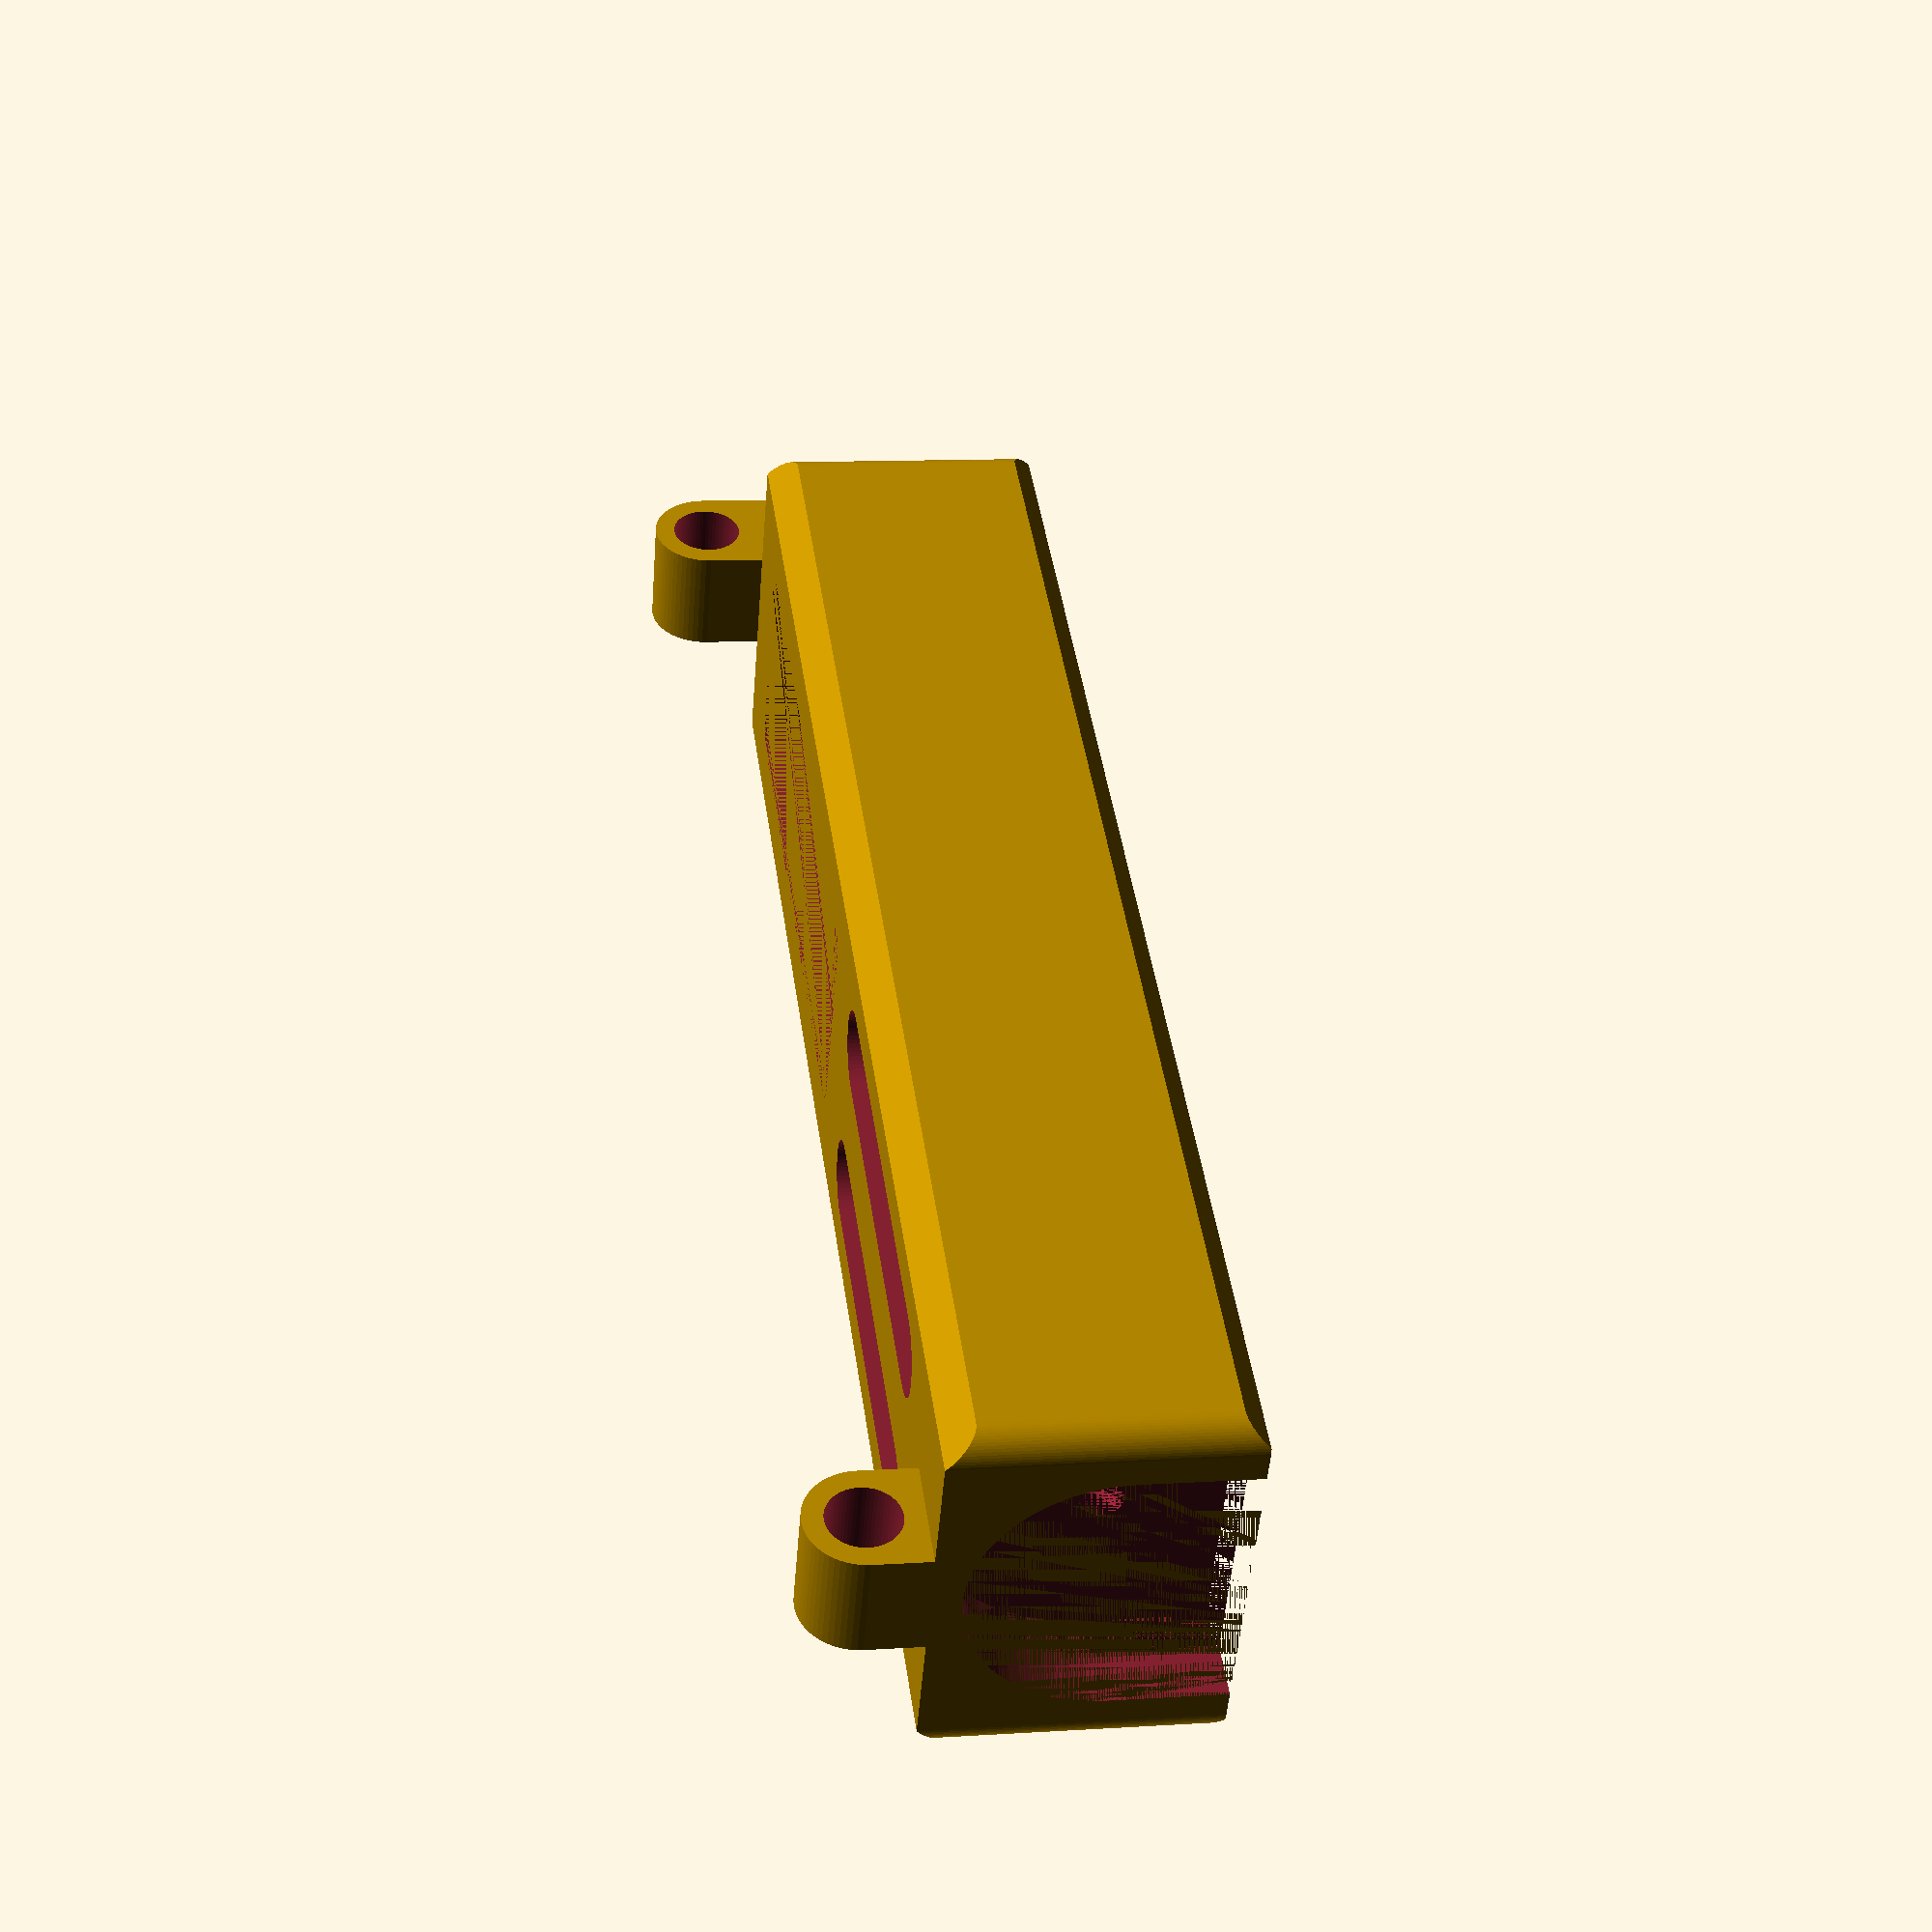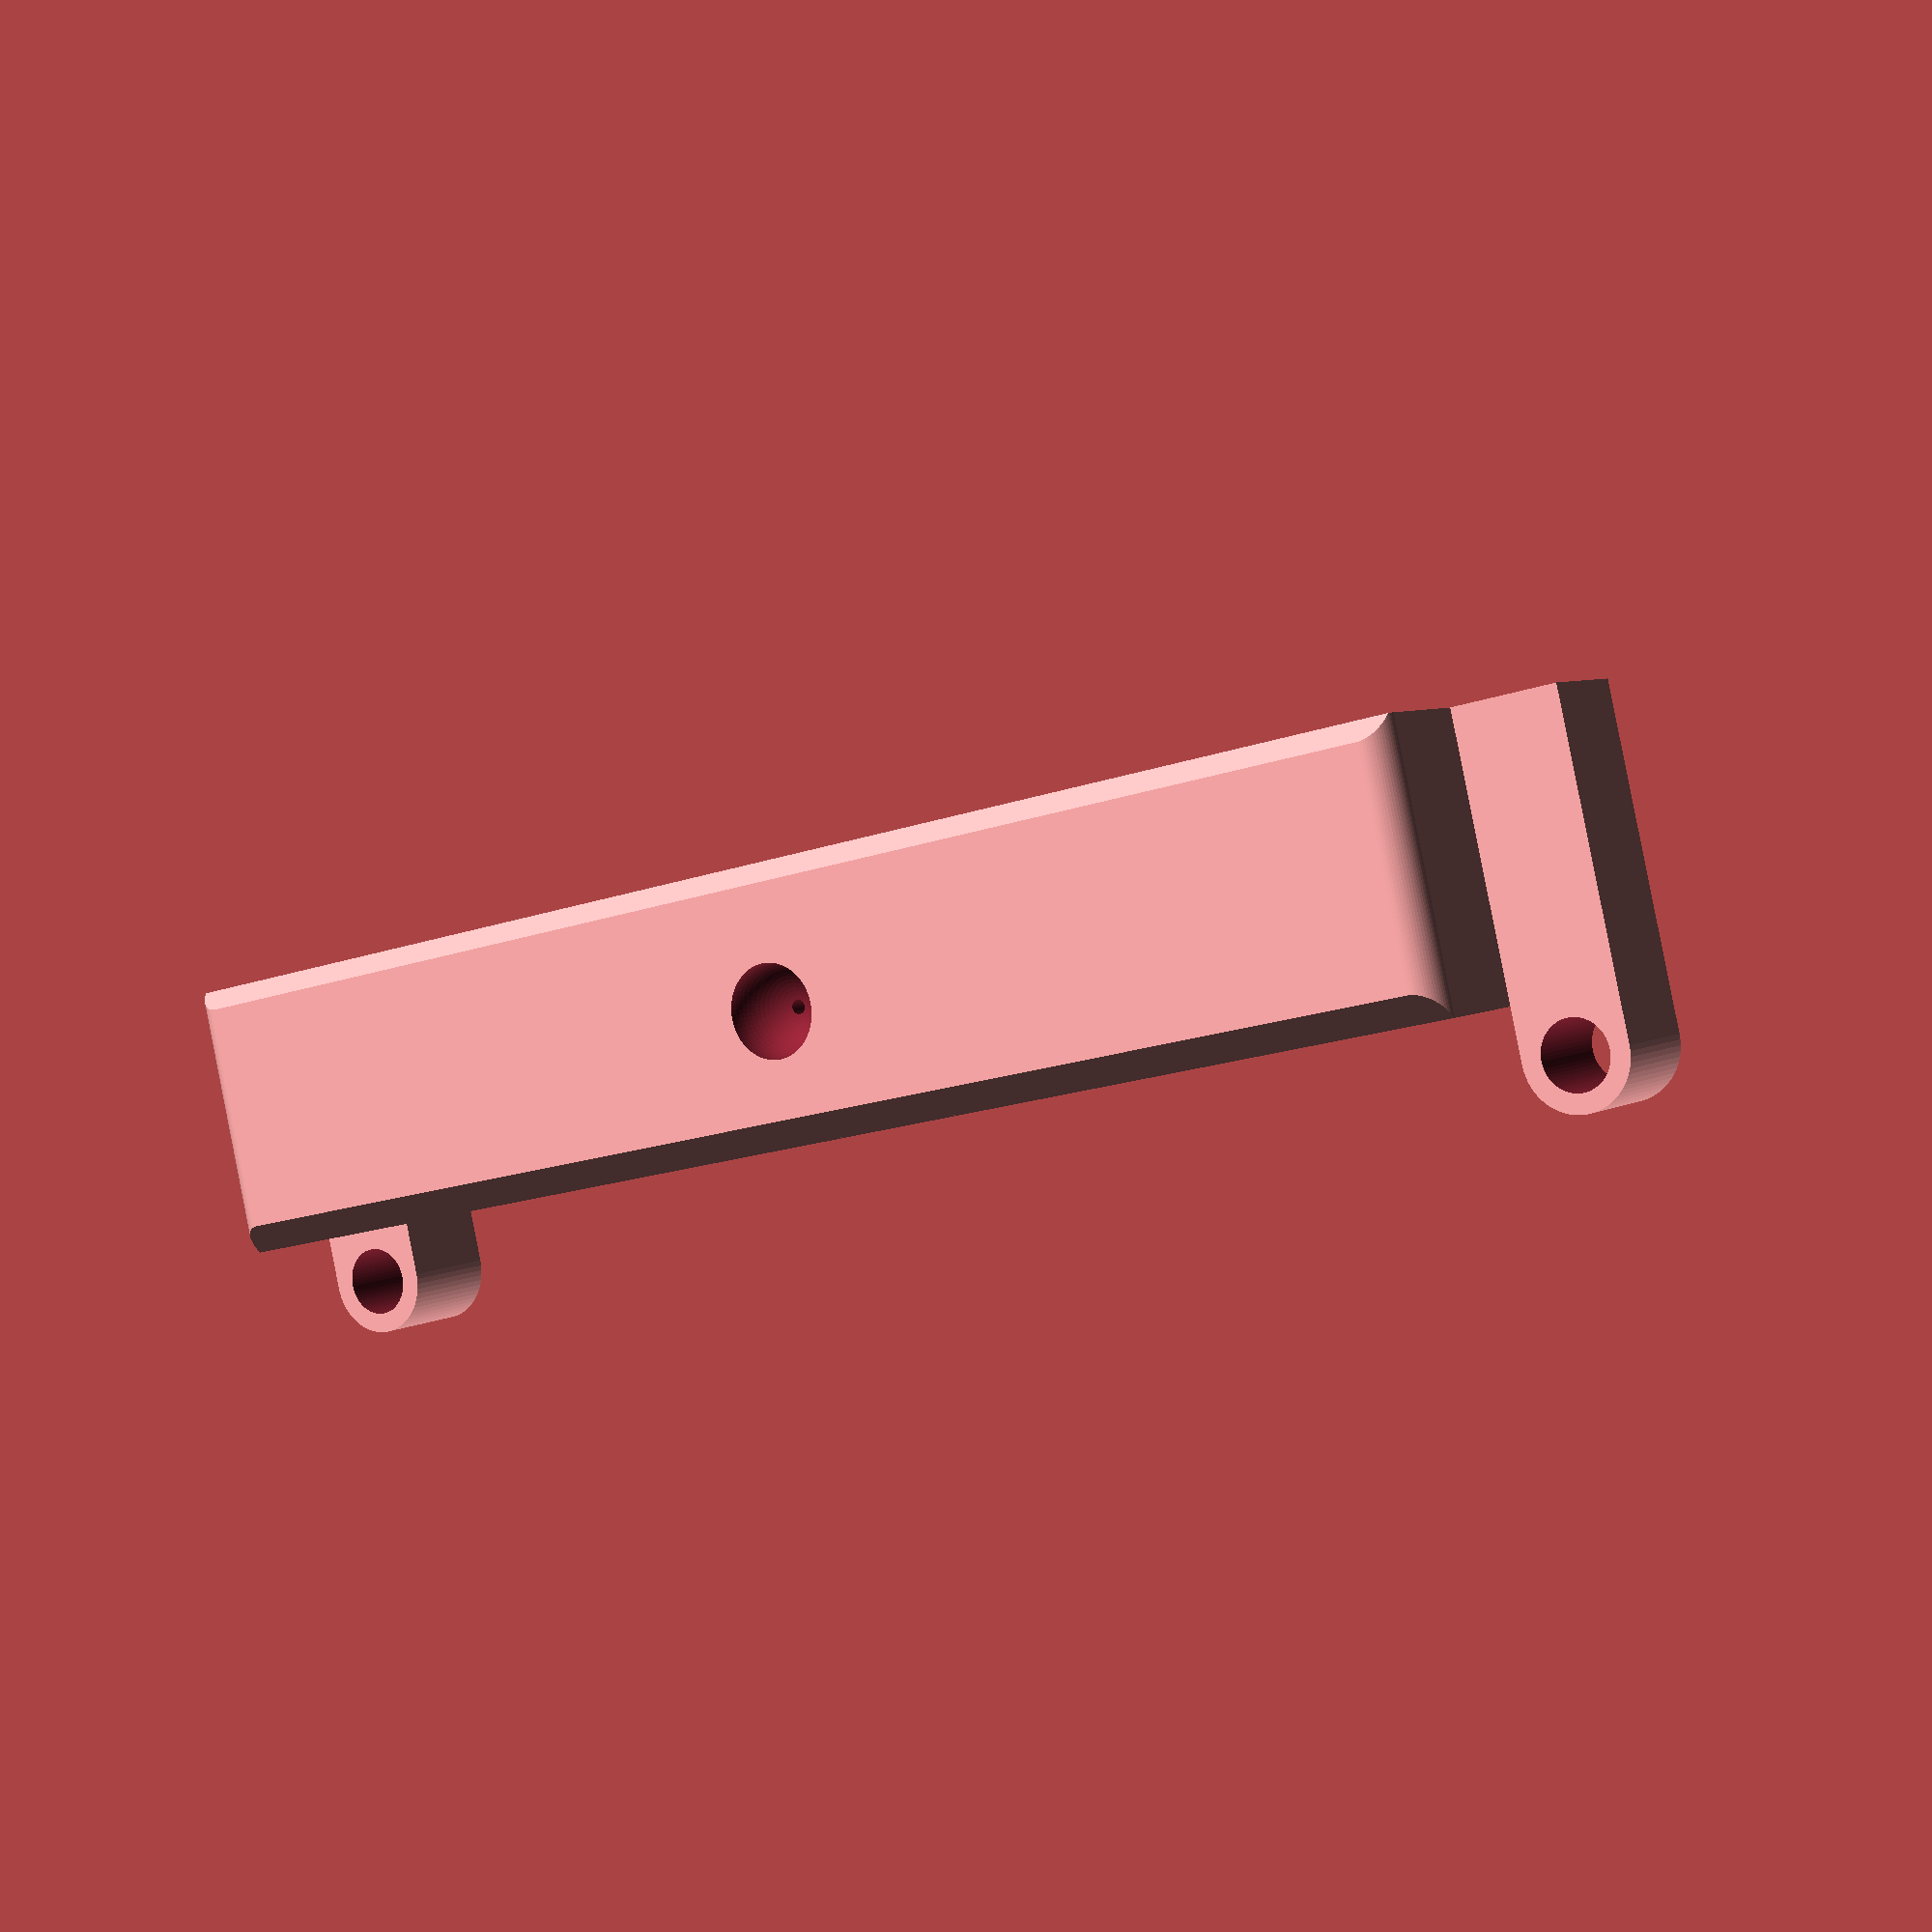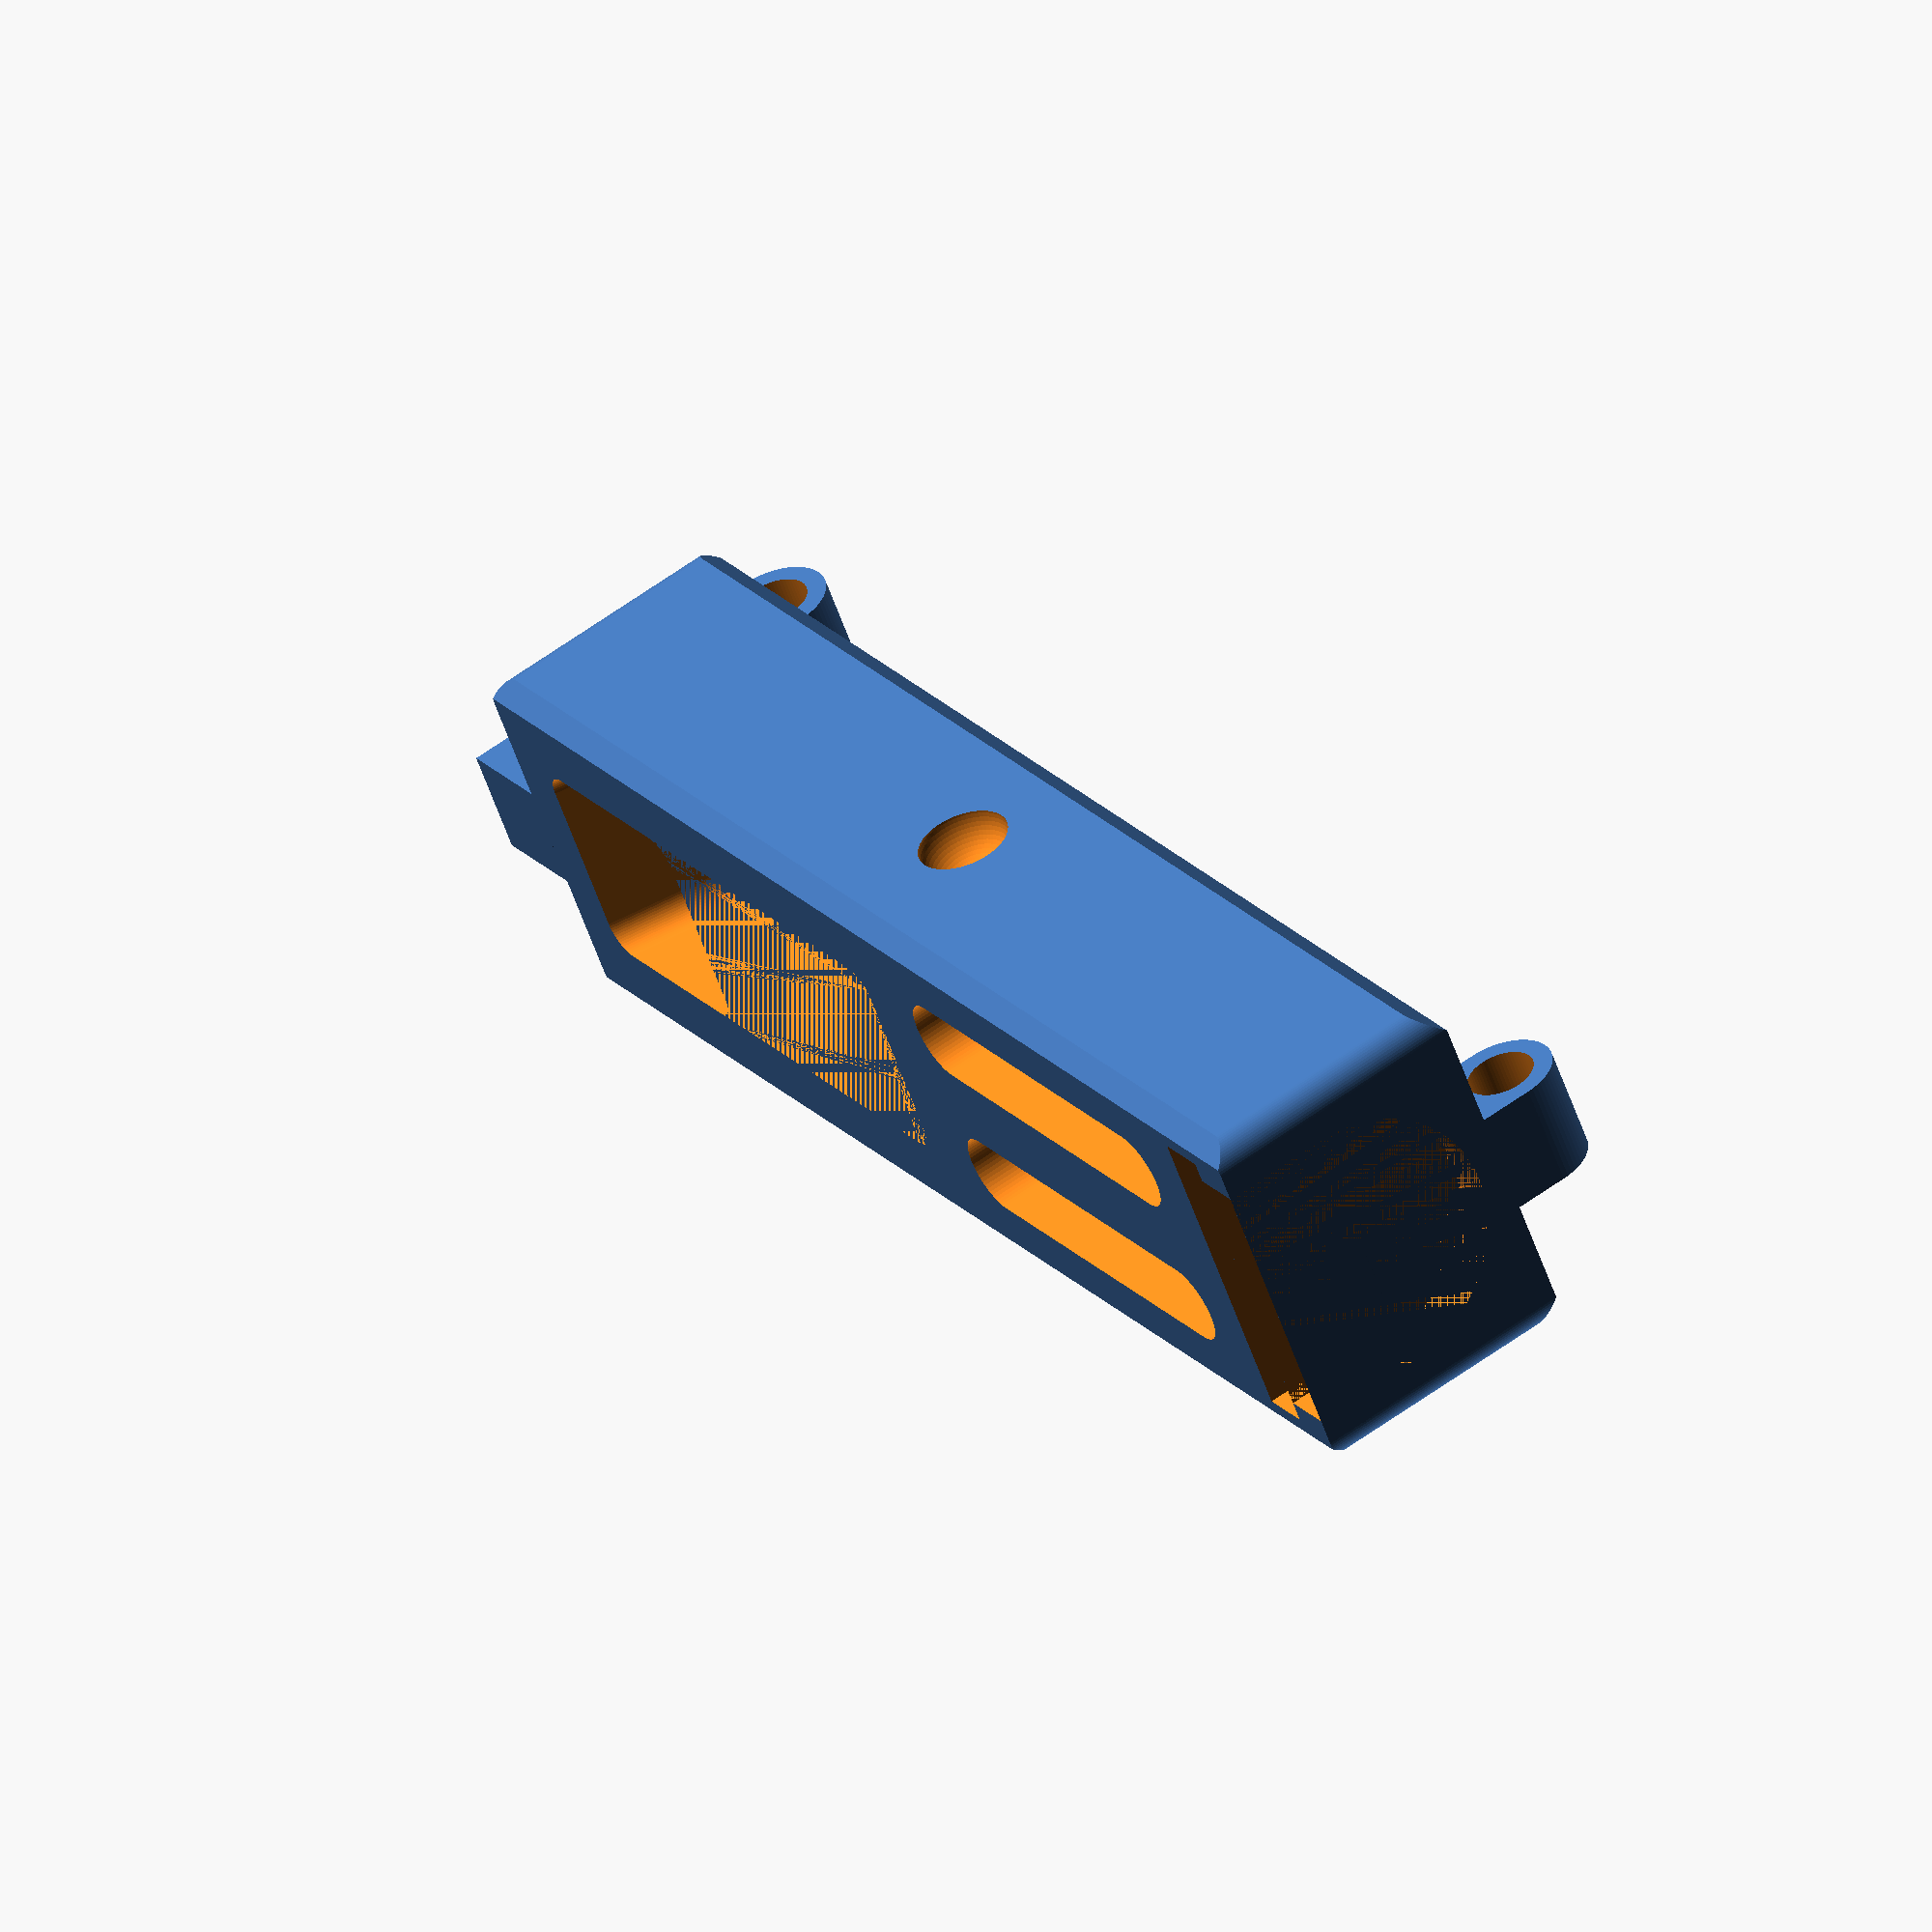
<openscad>
/* Copyright 2023 crafty_waffle
 *
 * Permission is hereby granted, free of charge, to any person obtaining a copy
 * of this software and associated documentation files (the “Software”), to
 * deal in the Software without restriction, including without limitation the
 * rights to use, copy, modify, merge, publish, distribute, sublicense, and/or
 * sell copies of the Software, and to permit persons to whom the Software is
 * furnished to do so, subject to the following conditions:
 *
 * The above copyright notice and this permission notice shall be included in
 * all copies or substantial portions of the Software.
 *
 * THE SOFTWARE IS PROVIDED “AS IS”, WITHOUT WARRANTY OF ANY KIND, EXPRESS OR
 * IMPLIED, INCLUDING BUT NOT LIMITED TO THE WARRANTIES OF MERCHANTABILITY,
 * FITNESS FOR A PARTICULAR PURPOSE AND NONINFRINGEMENT. IN NO EVENT SHALL THE
 * AUTHORS OR COPYRIGHT HOLDERS BE LIABLE FOR ANY CLAIM, DAMAGES OR OTHER
 * LIABILITY, WHETHER IN AN ACTION OF CONTRACT, TORT OR OTHERWISE, ARISING
 * FROM, OUT OF OR IN CONNECTION WITH THE SOFTWARE OR THE USE OR OTHER DEALINGS
 * IN THE SOFTWARE
 *
 * --- PRINT SETTINGS ---
 * Print with at least 3mm of walls, preferably in a good glass fiber or carbon
 * fiber reinforced nylon like Polymaker's PA6-GF. Ensure filament is DRY
 * before printing.
 *
 * Print top down with 0.12mm-0.2mm layer height using a 0.4mm-0.6mm nozzle
 *
 * Scale up x2540 if your slicer expects measurements in mm
 *
 */

$fn=64;

// stolen from here
// https://gist.github.com/groovenectar/92174cb1c98c1089347e
module rounded_cube(size = [1, 1, 1], center = false, radius = 0.5, apply_to = "all") {
	// If single value, convert to [x, y, z] vector
	size = (size[0] == undef) ? [size, size, size] : size;

    //echo(str("roundedcube([",size[0],size[1],size[2],"], radius=", radius, ", apply_to=",apply_to));
	translate_min = 0;
	translate_xmax = size[0];
	translate_ymax = size[1];
	translate_zmax = size[2];

	diameter = radius * 2;

    function adj2(i,dt,df) = (i==0)?dt:df;
    function adj(i,d) = adj2(i,d,-d);
    function adjR(i) = adj(i,radius);
    
	obj_translate = (center == false) ?
		[0, 0, 0] : [
			-(size[0] / 2),
			-(size[1] / 2),
			-(size[2] / 2)
		];

	translate(v = obj_translate) {
		hull() {
			for (xi = [0:1]) {
                translate_x = [translate_min, translate_xmax][xi];
				x_at = (xi == 0) ? "min" : "max";
				for (yi = [0:1]) {
                    translate_y = [translate_min, translate_ymax][yi];
   				    y_at = (yi == 0) ? "min" : "max";
					for (zi = [0:1]) {
                        translate_z = [translate_min, translate_zmax][zi];
    	     			z_at = (zi == 0) ? "min" : "max";

						if (
							(apply_to == "all") ||
							(apply_to == "xmin" && x_at == "min") || (apply_to == "xmax" && x_at == "max") ||
							(apply_to == "ymin" && y_at == "min") || (apply_to == "ymax" && y_at == "max") ||
							(apply_to == "zmin" && z_at == "min") || (apply_to == "zmax" && z_at == "max")
						) {
                            // GGS: Separate translates to asccomodate changes allowing sizes < 3 x radius
    						translate(v = [translate_x+adjR(xi), translate_y+adjR(yi), translate_z+adjR(zi)])
							  sphere(r = radius);
						} else {
							rotate = 
								(apply_to == "xmin" || apply_to == "xmax" || apply_to == "x") ? [0, 90, 0] : (
								(apply_to == "ymin" || apply_to == "ymax" || apply_to == "y") ? [90, 90, 0] :
								[0, 0, 0]
							);
                            //Compute cylinder height to make it work with cubbe sizes up to 3xradius which did not work
                            // in original because cylinders would "eat" spheres
                            h1 =
								(apply_to == "xmin" || apply_to == "xmax" || apply_to == "x") ? size[0]-radius : (
								(apply_to == "ymin" || apply_to == "ymax" || apply_to == "y") ? size[1]-radius :
								size[2]-radius
							);
                            h2 =
								(apply_to == "xmin" || apply_to == "xmax" || apply_to == "x") ? size[0]/4 : (
								(apply_to == "ymin" || apply_to == "ymax" || apply_to == "y") ? size[1]/4 :
								size[2]/4
							);
                            h=(h1<h2 && h1>0)?h1:h2;
                            height=(h<radius)?h:radius;
                            //echo(str("h1=",h1));
                            //echo(str("h2=",h2));
                            //echo(str("h=",h));
                            //echo(str("height=",height));
                            trans =
								(apply_to == "xmin" || apply_to == "xmax" || apply_to == "x") ? [adj2(xi,0,-height),adjR(yi),adjR(zi)] : (
								(apply_to == "ymin" || apply_to == "ymax" || apply_to == "y") ? [adjR(xi),adj2(yi,0,-height),adjR(zi)] :
								[adjR(xi),adjR(yi),adj2(zi,0,-height)]
							);
                            //echo(trans);
                            translate(v = [translate_x+trans[0], translate_y+trans[1], translate_z+trans[2]])
		  					  rotate(a = rotate)
							    cylinder(h = height, r = radius, center = false);
						}
					}
				}
			}
		}
	}
}

center=0.750;
distance_between_pins=6+7/16;
receiver_length=6+7/16;
receiver_width=1+3/4;
receiver_height=1+1/4;
lug_width=0.490;

intersection() {
    difference() {
        union() {
            rounded_cube(size=[receiver_length, receiver_width, receiver_height], radius=0.125, apply_to="z");

            // front lug
            translate([lug_width/2, receiver_width/2, -lug_width/2]) difference() {
                hull() {
                    rotate([90, 0, 0]) cylinder(r=lug_width/2, h=lug_width, center=true);
                    translate([0, 0, 1]) rotate([90, 0, 0])
                        cylinder(r=lug_width/2, h=lug_width, center=true);
                }

                translate([0, 0, 0]) rotate([90, 0, 0]) cylinder(r=5/16 /2, h=0.5, center=true);
            }

            // rear lug
            translate([lug_width/2 + distance_between_pins, receiver_width/2, -lug_width/2]) difference() {
                hull() {
                    rotate([90, 0, 0]) cylinder(r=lug_width/2, h=lug_width, center=true);
                    translate([0, 0, receiver_height]) rotate([90, 0, 0])
                        cube(lug_width, center=true);
                }
                translate([0, 0, 0]) rotate([90, 0, 0]) cylinder(r=5/16 /2, h=0.5, center=true);
            }
        }

        // firing pin channel
        translate([1.85, receiver_width/2, center]) rotate([0, 90, 0]) {
            cylinder(r=0.180 /2, h=3.155, center=true);
            translate([0, 0.0, 3.155/2 - 0.57/2])
                cylinder(r=0.395 /2, h=0.57, center=true);
        }

        // firing pin retaining pin channel
        translate([3+1/4, receiver_width/2, center-0.15]) rotate([90, 0, 0]) {
            cylinder(r=0.125 /2, h=receiver_width-0.42, center=true);
            translate([0, 0, receiver_width/2]) sphere(r=0.425 /2);
        }

        // firing pin access relief
        translate([receiver_length-7/8, receiver_width/2, 1]) rotate([0, 15, 0])
            rounded_cube(size=[1, receiver_width*9/16, receiver_height],
                radius=0.125, apply_to="z", center=true);
        // outer adapter recess
        hull() {
            translate([0, receiver_width/2, center]) rotate([0, 90, 0])
                cylinder(r=(1+1/4) /2, h=1/4);
            translate([0, receiver_width/2, center+1]) rotate([0, 90, 0])
                cylinder(r=(1+1/4) /2, h=1/4);
        }
 
        // inner adapter recess
        hull() {
            translate([0.25, receiver_width/2, center]) rotate([0, 90, 0])
                cylinder(r=(1+7/16) /2, h=1/4);
            translate([0.25, receiver_width/2, center+1]) rotate([0, 90, 0])
                cylinder(r=(1+7/16) /2, h=1/4);
        }

        // hammer relief
        translate([3.35, receiver_width/2-receiver_width*9/16/2, 0])
            rounded_cube([2.65 , receiver_width*9/16, receiver_height], radius=0.125, apply_to="z");

        // front material reliefs
        translate([0, 4/8, 0]) hull() {
            translate([1, 0, -0.5]) cylinder(r=3/16, h=2);
            translate([2.75, 0, -0.5]) cylinder(r=3/16, h=2);
        }

        translate([0, receiver_width-4/8, 0]) hull() {
            translate([1, 0, -0.5]) cylinder(r=3/16, h=2);
            translate([2.75, 0, -0.5]) cylinder(r=3/16, h=2);
        }
    }

    // corner chamfers
    translate([0, receiver_width/2, -6/8]) rotate([45, 0, 0])
        cube([receiver_length+1, receiver_width*1.125, receiver_width*1.125]);
}

</openscad>
<views>
elev=169.0 azim=149.8 roll=278.9 proj=p view=wireframe
elev=91.6 azim=33.1 roll=11.2 proj=p view=wireframe
elev=119.1 azim=327.2 roll=126.6 proj=o view=solid
</views>
